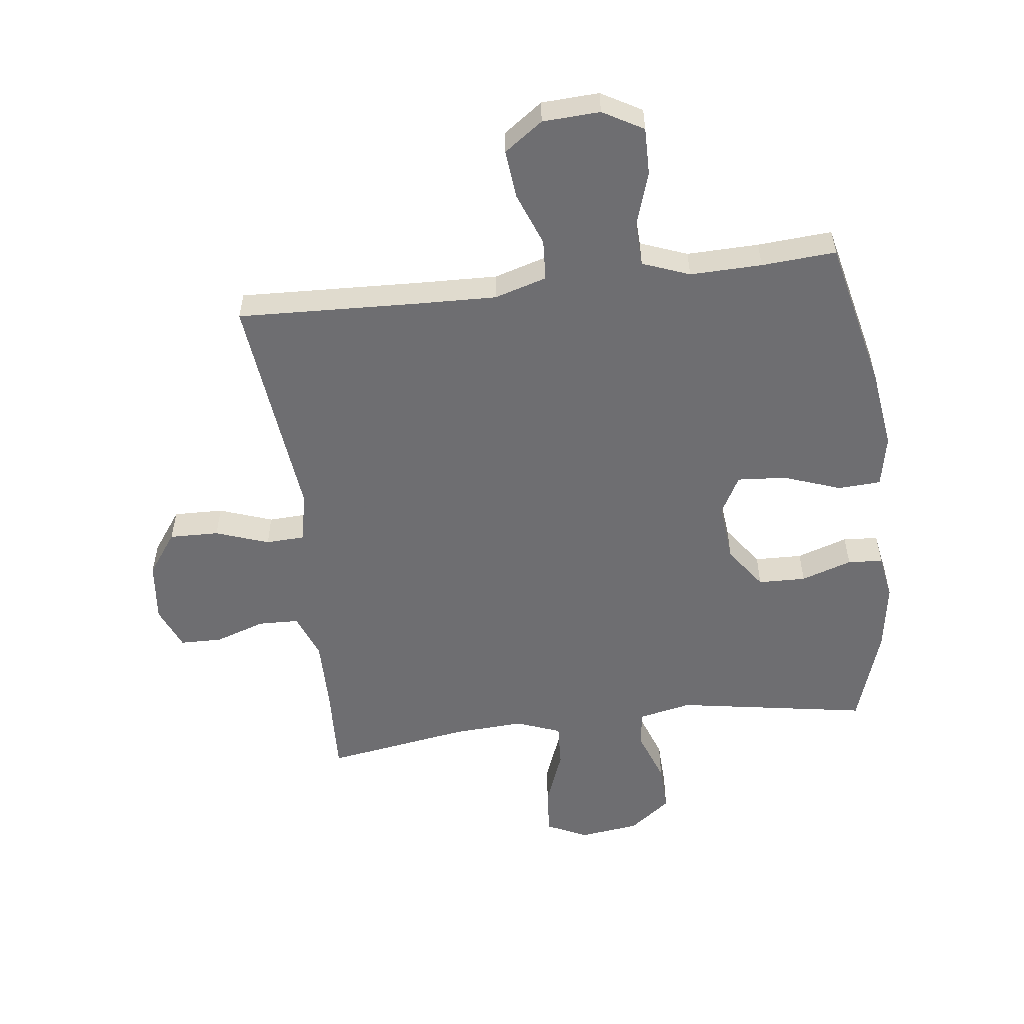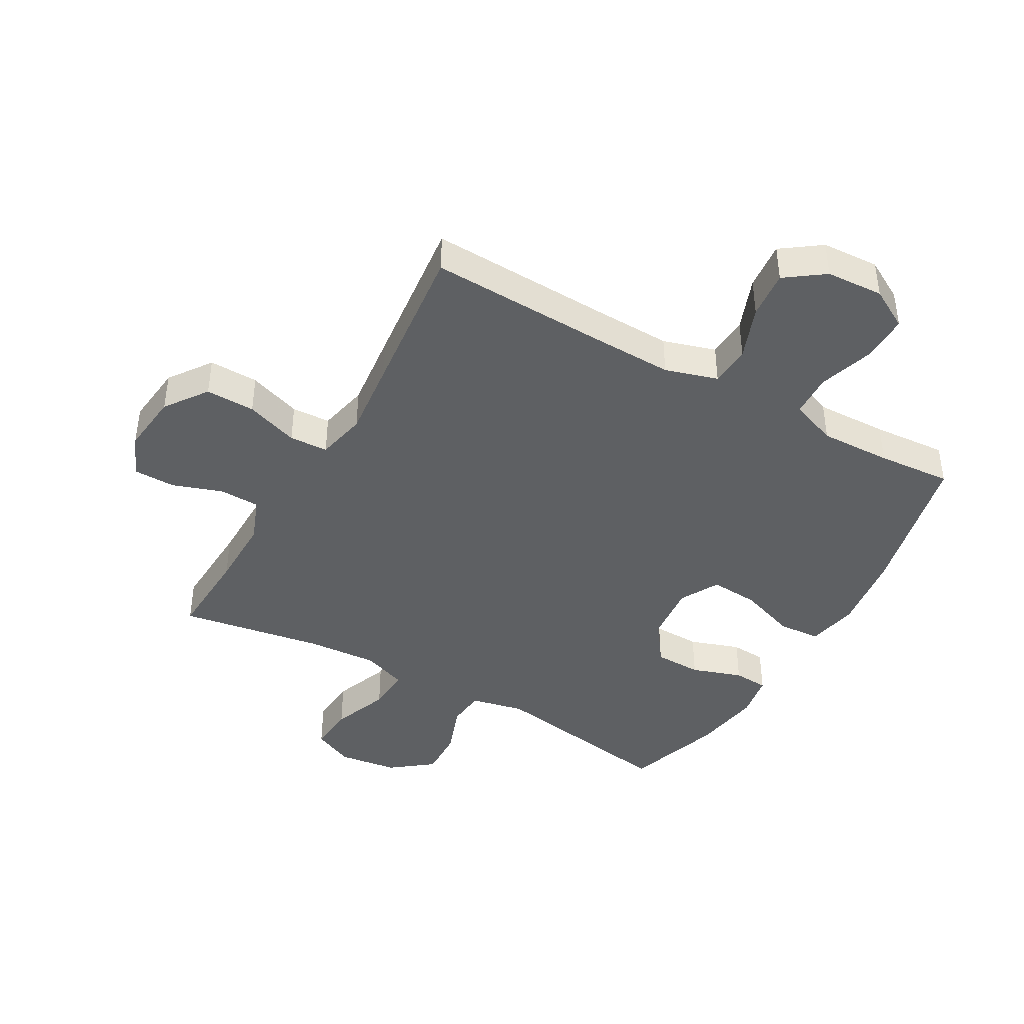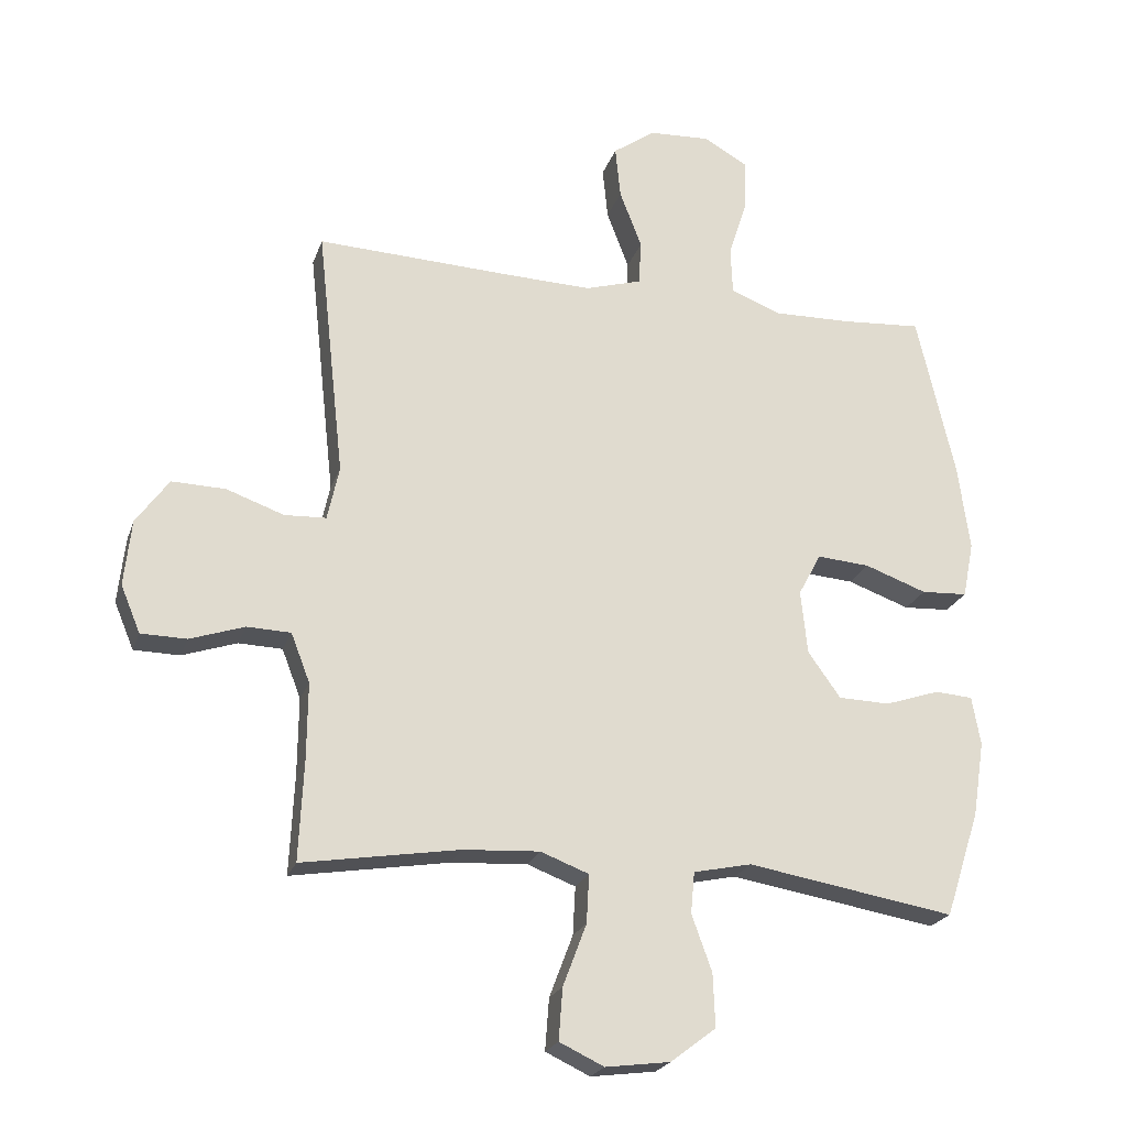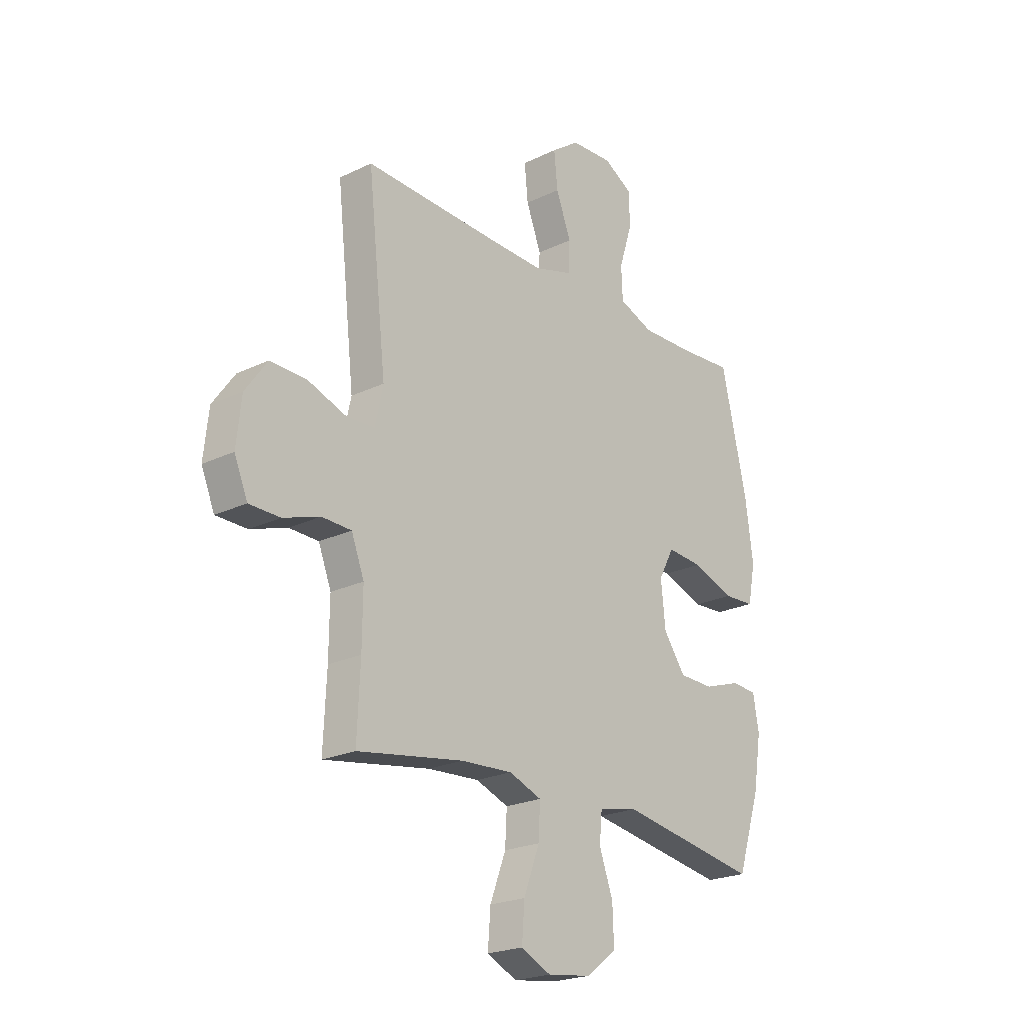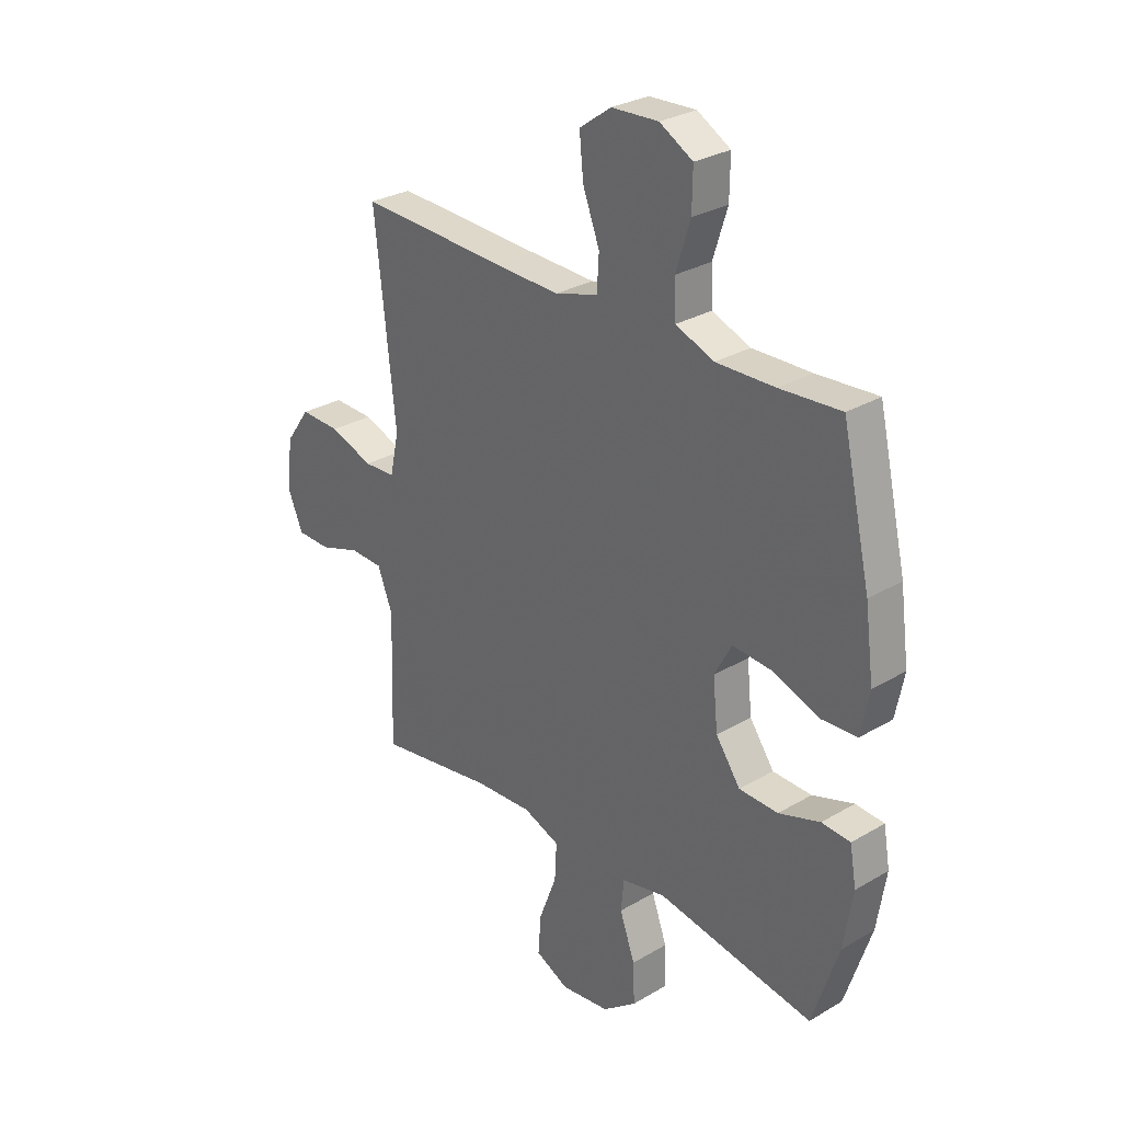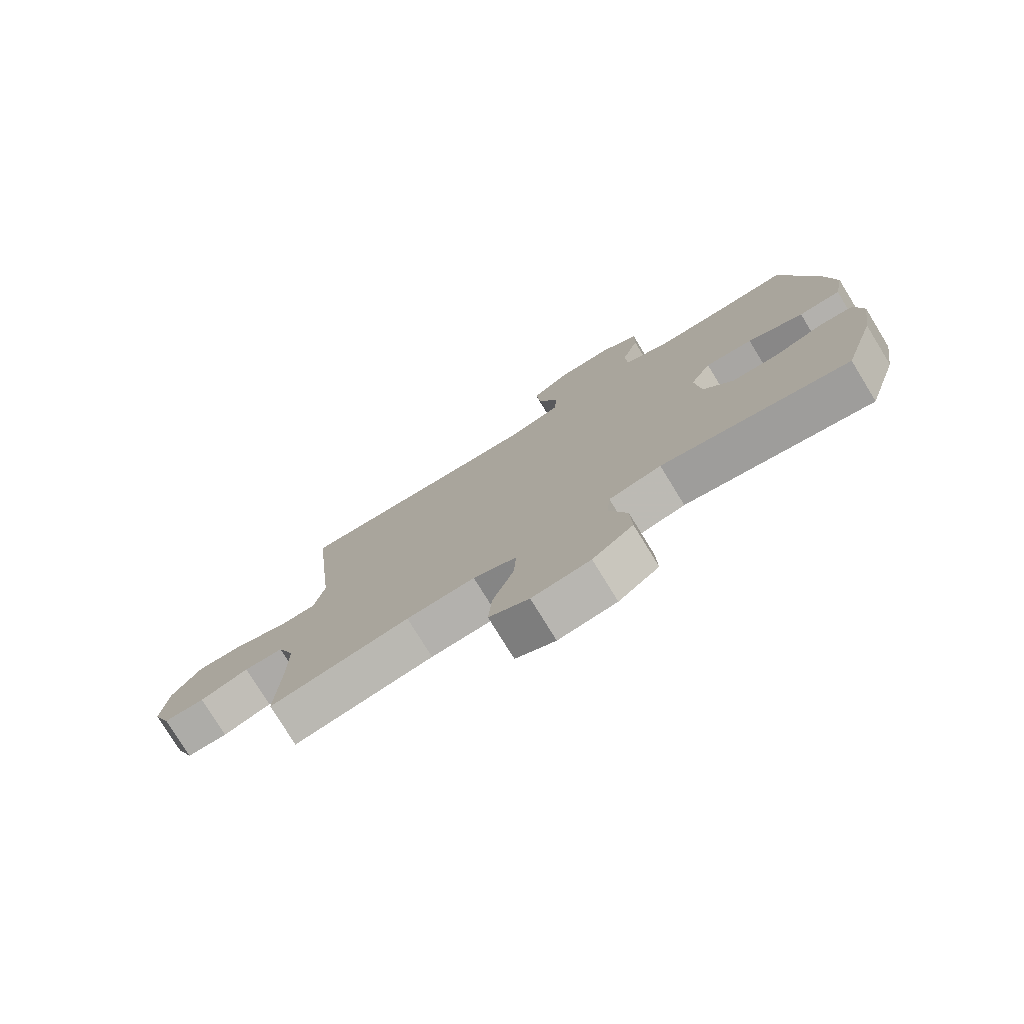
<metadata>
{"format":"obj","ext":"obj","renderer":"f3d","projection":"perspective","resolution":1024,"background":"white","views":[{"elev":-54.4,"azim":7.0,"up":"+Y"},{"elev":-42.1,"azim":-29.5,"up":"+Y"},{"elev":-22.6,"azim":-16.4,"up":"+Z"},{"elev":-22.3,"azim":-50.1,"up":"+Z"},{"elev":29.0,"azim":48.7,"up":"+Z"},{"elev":-77.2,"azim":31.5,"up":"+Z"}]}
</metadata>
<code>
v 0.5 0.07 0.5
v 0.558 0.07 0.247
v 0.576 0.07 0.114
v 0.559 0.07 0.028
v 0.488 0.07 0.024
v 0.393 0.07 0.058
v 0.312 0.07 0.064
v 0.277 0.07 -0.001
v 0.287 0.07 -0.099
v 0.337 0.07 -0.169
v 0.416 0.07 -0.171
v 0.5 0.07 -0.143
v 0.558 0.07 -0.147
v 0.571 0.07 -0.222
v 0.553 0.07 -0.337
v 0.5 0.07 -0.5
v 0.182 0.07 -0.447
v 0.093 0.07 -0.466
v 0.087 0.07 -0.529
v 0.118 0.07 -0.615
v 0.121 0.07 -0.696
v 0.052 0.07 -0.749
v -0.047 0.07 -0.762
v -0.115 0.07 -0.73
v -0.109 0.07 -0.651
v -0.073 0.07 -0.556
v -0.069 0.07 -0.482
v -0.143 0.07 -0.454
v -0.26 0.07 -0.461
v -0.5 0.07 -0.5
v -0.493 0.07 -0.348
v -0.492 0.07 -0.23
v -0.521 0.07 -0.155
v -0.588 0.07 -0.153
v -0.671 0.07 -0.181
v -0.741 0.07 -0.18
v -0.771 0.07 -0.108
v -0.76 0.07 -0.007
v -0.71 0.07 0.063
v -0.628 0.07 0.061
v -0.54 0.07 0.03
v -0.476 0.07 0.033
v -0.458 0.07 0.116
v -0.472 0.07 0.243
v -0.5 0.07 0.5
v -0.201 0.07 0.488
v -0.068 0.07 0.484
v 0.019 0.07 0.51
v 0.023 0.07 0.578
v -0.011 0.07 0.667
v -0.019 0.07 0.747
v 0.045 0.07 0.793
v 0.14 0.07 0.798
v 0.207 0.07 0.76
v 0.206 0.07 0.682
v 0.177 0.07 0.59
v 0.18 0.07 0.518
v 0.258 0.07 0.488
v 0.377 0.07 0.491
v 0.5 0 0.5
v 0.558 0 0.247
v 0.576 0 0.114
v 0.559 0 0.028
v 0.488 0 0.024
v 0.393 0 0.058
v 0.312 0 0.064
v 0.277 0 -0.001
v 0.287 0 -0.099
v 0.337 0 -0.169
v 0.416 0 -0.171
v 0.5 0 -0.143
v 0.558 0 -0.147
v 0.571 0 -0.222
v 0.553 0 -0.337
v 0.5 0 -0.5
v 0.182 0 -0.447
v 0.093 0 -0.466
v 0.087 0 -0.529
v 0.118 0 -0.615
v 0.121 0 -0.696
v 0.052 0 -0.749
v -0.047 0 -0.762
v -0.115 0 -0.73
v -0.109 0 -0.651
v -0.073 0 -0.556
v -0.069 0 -0.482
v -0.143 0 -0.454
v -0.26 0 -0.461
v -0.5 0 -0.5
v -0.493 0 -0.348
v -0.492 0 -0.23
v -0.521 0 -0.155
v -0.588 0 -0.153
v -0.671 0 -0.181
v -0.741 0 -0.18
v -0.771 0 -0.108
v -0.76 0 -0.007
v -0.71 0 0.063
v -0.628 0 0.061
v -0.54 0 0.03
v -0.476 0 0.033
v -0.458 0 0.116
v -0.472 0 0.243
v -0.5 0 0.5
v -0.201 0 0.488
v -0.068 0 0.484
v 0.019 0 0.51
v 0.023 0 0.578
v -0.011 0 0.667
v -0.019 0 0.747
v 0.045 0 0.793
v 0.14 0 0.798
v 0.207 0 0.76
v 0.206 0 0.682
v 0.177 0 0.59
v 0.18 0 0.518
v 0.258 0 0.488
v 0.377 0 0.491
f 53 54 55 56
f 53 56 57
f 52 53 57
f 49 50 51 52
f 48 49 52 57
f 47 48 57 58
f 43 44 45 46
f 42 43 46 47
f 38 39 40 41
f 38 41 42
f 37 38 42
f 34 35 36 37
f 33 34 37 42
f 32 33 42 47
f 29 30 31
f 28 29 31 32
f 27 28 32 47
f 23 24 25 26
f 23 26 27
f 19 20 21 22
f 18 19 22 23
f 14 15 16 17
f 14 17 18
f 11 12 13 14
f 10 11 14 18
f 9 10 18
f 8 9 18
f 3 4 5 6
f 3 6 7
f 59 1 2 3
f 58 59 3 7
f 8 18 23 27
f 27 47 58
f 7 8 27 58
f 115 114 113 112
f 116 115 112
f 116 112 111
f 111 110 109 108
f 116 111 108 107
f 117 116 107 106
f 105 104 103 102
f 106 105 102 101
f 100 99 98 97
f 101 100 97
f 101 97 96
f 96 95 94 93
f 101 96 93 92
f 106 101 92 91
f 90 89 88
f 91 90 88 87
f 106 91 87 86
f 85 84 83 82
f 86 85 82
f 81 80 79 78
f 82 81 78 77
f 76 75 74 73
f 77 76 73
f 73 72 71 70
f 77 73 70 69
f 77 69 68
f 77 68 67
f 65 64 63 62
f 66 65 62
f 62 61 60 118
f 66 62 118 117
f 86 82 77 67
f 117 106 86
f 117 86 67 66
f 1 60 61 2
f 2 61 62 3
f 3 62 63 4
f 4 63 64 5
f 5 64 65 6
f 6 65 66 7
f 7 66 67 8
f 8 67 68 9
f 9 68 69 10
f 10 69 70 11
f 11 70 71 12
f 12 71 72 13
f 13 72 73 14
f 14 73 74 15
f 15 74 75 16
f 16 75 76 17
f 17 76 77 18
f 18 77 78 19
f 19 78 79 20
f 20 79 80 21
f 21 80 81 22
f 22 81 82 23
f 23 82 83 24
f 24 83 84 25
f 25 84 85 26
f 26 85 86 27
f 27 86 87 28
f 28 87 88 29
f 29 88 89 30
f 30 89 90 31
f 31 90 91 32
f 32 91 92 33
f 33 92 93 34
f 34 93 94 35
f 35 94 95 36
f 36 95 96 37
f 37 96 97 38
f 38 97 98 39
f 39 98 99 40
f 40 99 100 41
f 41 100 101 42
f 42 101 102 43
f 43 102 103 44
f 44 103 104 45
f 45 104 105 46
f 46 105 106 47
f 47 106 107 48
f 48 107 108 49
f 49 108 109 50
f 50 109 110 51
f 51 110 111 52
f 52 111 112 53
f 53 112 113 54
f 54 113 114 55
f 55 114 115 56
f 56 115 116 57
f 57 116 117 58
f 58 117 118 59
f 59 118 60 1

</code>
